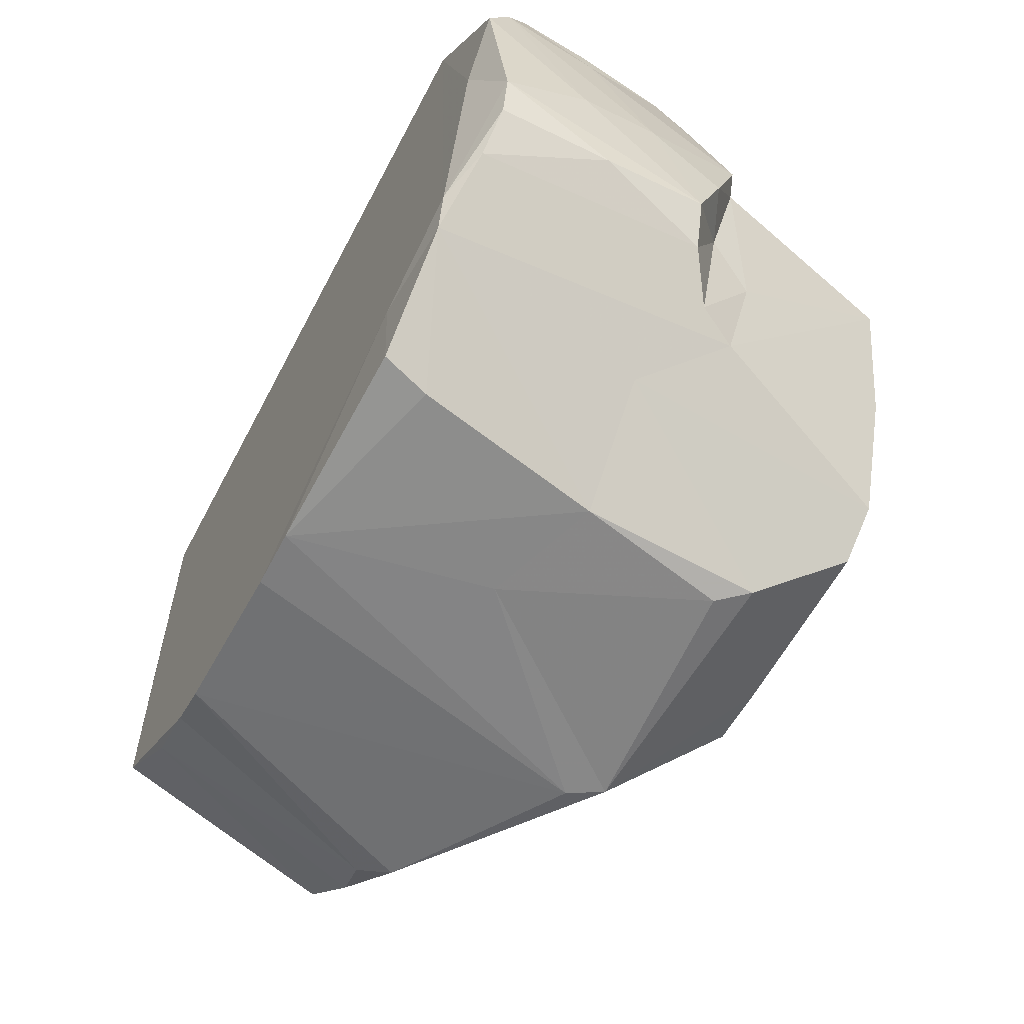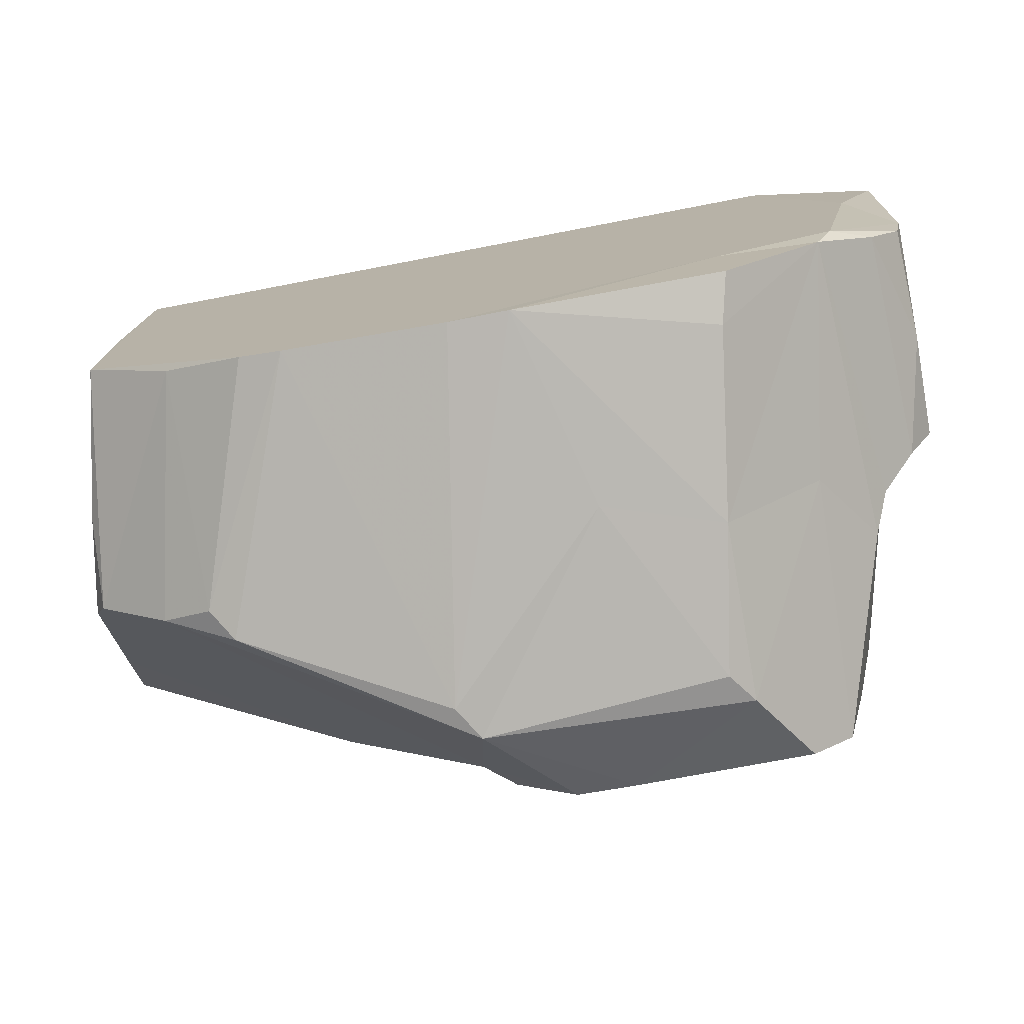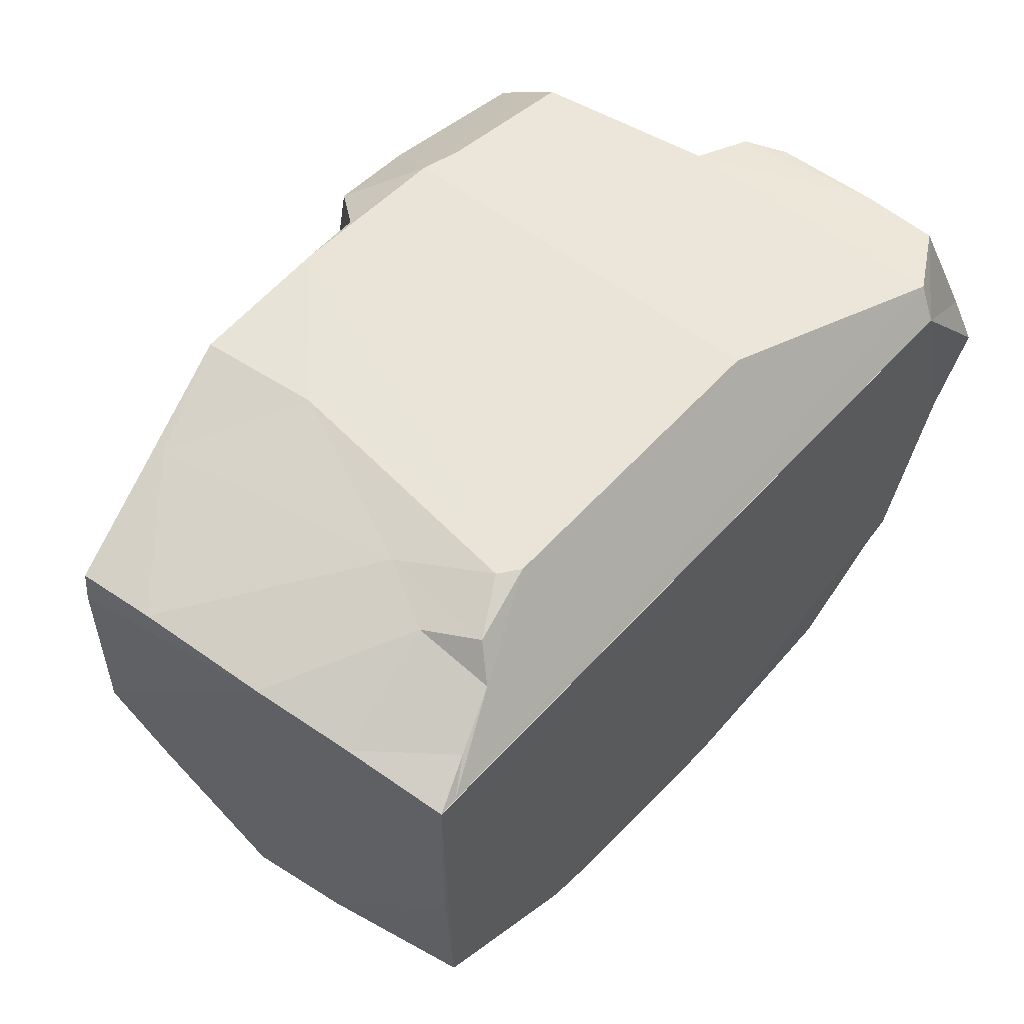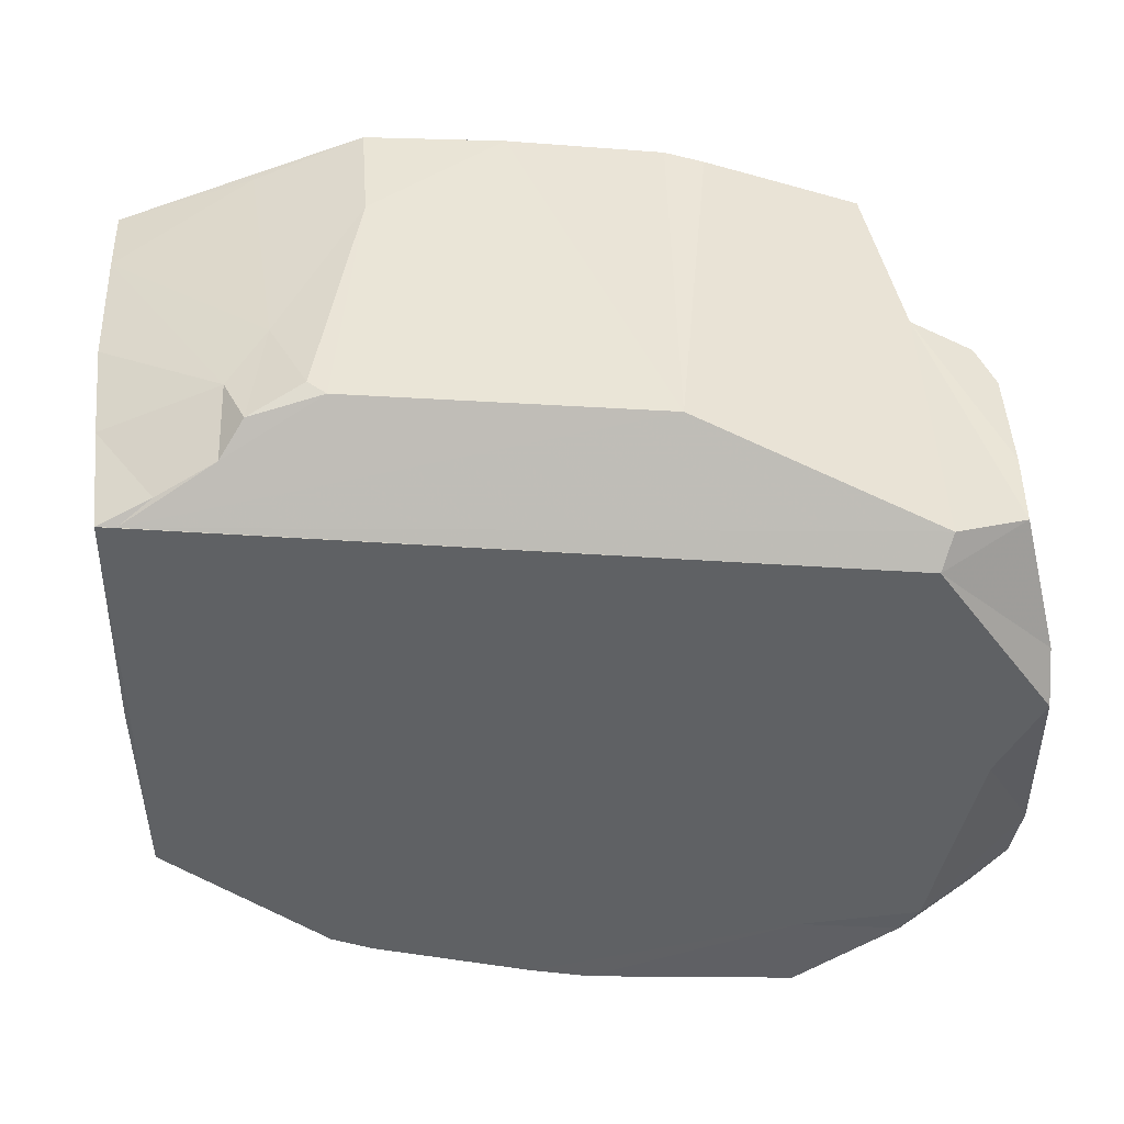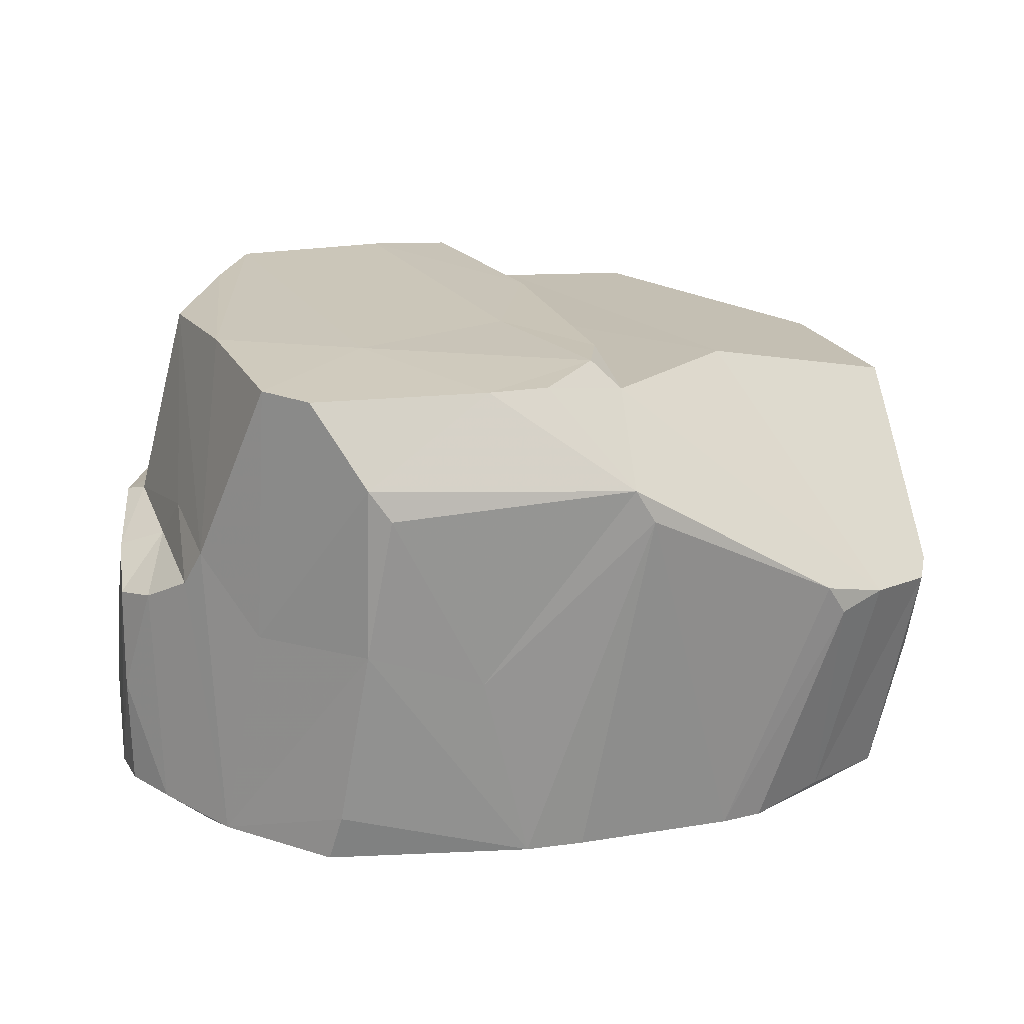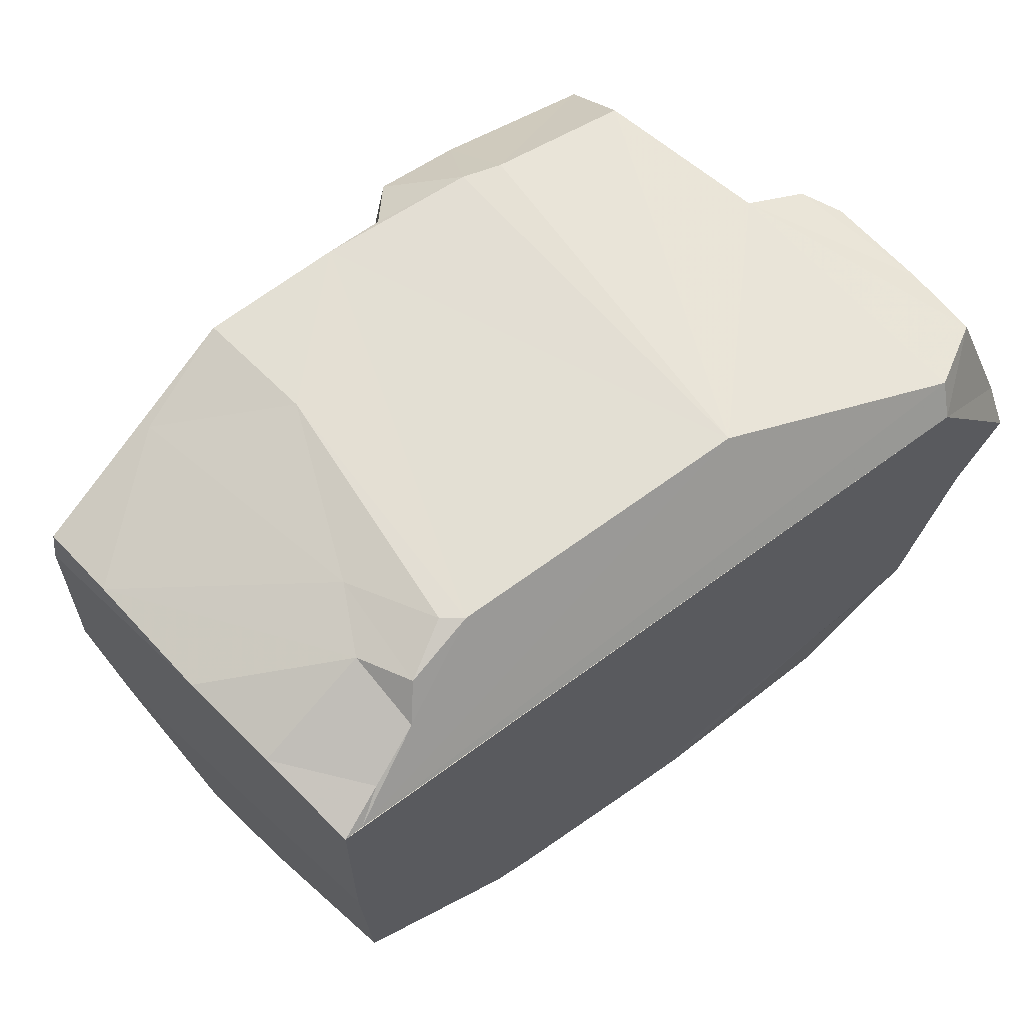
<metadata>
{"format":"obj","ext":"obj","renderer":"f3d","projection":"perspective","resolution":1024,"background":"white","views":[{"elev":-59.8,"azim":62.5,"up":"+Z"},{"elev":-77.0,"azim":10.8,"up":"+Z"},{"elev":60.8,"azim":-47.6,"up":"+Z"},{"elev":44.0,"azim":4.4,"up":"+Z"},{"elev":17.7,"azim":168.9,"up":"+Y"},{"elev":67.0,"azim":-36.3,"up":"+Z"}]}
</metadata>
<code>
v 0.892 -0.4676 -9.066
v -1.287 0.6226 -9.626
v 0.09056 -0.4693 -10.69
v -0.1863 0.6133 -10.78
v 0.2921 0.7583 -8.806
v 0.6197 -0.3289 -10.68
v 0.9193 -0.4055 -8.99
v -0.1297 0.9243 -9.492
v 1.111 0.2026 -10.21
v 1.053 0.3081 -9.948
v -0.7837 0.2578 -10.68
v -0.8456 -0.4487 -10.46
v 0.4799 0.9086 -10.23
v 1.177 0.2578 -9.885
v -0.6076 0.8037 -8.807
v -0.2127 0.8122 -9.387
v 1.207 -0.1673 -9.806
v 0.6721 0.8674 -10.65
v -0.9511 -0.4141 -9.007
v 0.5357 0.6494 -10.77
v -1.222 0.4214 -8.971
v 0.819 0.9581 -9.349
v -1.086 -0.4676 -9.061
v 0.9632 0.9097 -9.679
v 1.104 -0.154 -9.13
v -0.2263 0.8089 -10.44
v 0.8307 0.3302 -8.963
v -0.5116 -0.4676 -10.62
v 0.8454 0.5366 -9.137
v -1.21 0.2034 -10.32
v 0.2813 -0.2483 -8.803
v 1.206 -0.4077 -9.967
v -1.181 0.07125 -8.975
v 0.9625 0.3728 -10.37
v -0.6274 0.8025 -10.02
v -1.035 -0.4656 -9.062
v 1.051 0.1836 -9.027
v 0.7882 0.8776 -10.54
v -0.7994 -0.357 -8.933
v 1.2 -0.4627 -9.497
v 0.878 0.9182 -10.08
v -0.7426 -0.2887 -8.853
v 1.165 -0.1181 -9.363
v 0.4766 0.5663 -10.78
v -0.2322 0.8089 -8.803
v -1.096 -0.4657 -9.72
v 1.089 -0.4189 -10.23
v -0.5497 -0.2476 -8.803
v -0.1443 0.8879 -10.41
v 0.9844 0.3465 -9.38
v -0.6039 -0.2074 -8.803
v -1.081 -0.4676 -10.28
v 0.1895 0.8687 -10.64
v -0.8178 -0.1479 -8.875
v 1.19 -0.3949 -9.365
v 0.817 0.1617 -10.5
v -1.17 0.1714 -10.41
v 0.2719 0.9729 -8.987
v 1.144 0.3477 -9.606
v 0.03653 0.9586 -8.935
v -1.135 -0.1945 -9.007
v 1.185 0.1804 -10.1
v -0.6261 -0.4676 -10.59
v -1.247 0.6294 -8.984
v 1.186 -0.1011 -10.12
v -0.2416 0.5215 -10.78
v -1.265 0.4794 -9.851
v 1.086 -0.4677 -9.732
v 1.097 0.3633 -9.657
v -0.9789 0.1989 -10.56
v 0.6525 -0.4595 -10.65
v 0.02931 0.9108 -9.97
v 0.6524 -0.4676 -10.4
v -0.5588 0.4878 -8.801
v 0.99 0.285 -9.008
v 0.9235 -0.4561 -10.4
v 0.7154 0.9769 -9.109
v -0.7337 0.02561 -8.843
v 0.9691 -0.4673 -10.32
v -0.1943 0.8898 -10.24
v -0.84 0.1736 -10.65
v 1.178 -0.4061 -10.11
v 0.1863 0.7858 -8.801
v -0.07104 -0.4676 -10.68
v 1.009 0.2713 -10.32
v -0.07479 0.8131 -8.813
v 1.047 0.2882 -9.11
v 1.008 0.4274 -10.06
v -1.162 -0.06283 -10.33
v 1.192 0.053 -9.749
v 0.6985 0.7726 -8.925
v 0.2243 0.06651 -10.74
v -0.2321 0.812 -9.615
v 0.543 0.1707 -10.74
v 1.102 -0.2976 -9.039
v -0.8889 0.6983 -8.884
v 0.02393 0.871 -10.62
v 1.086 -0.09648 -9.03
v -1.267 0.6169 -9.064
g Group25084
f 52 1 23
f 13 58 77
f 30 67 35
f 94 6 3
f 27 7 95
f 41 24 34
f 84 73 1
f 62 14 90
f 83 45 31
f 61 67 46
f 35 2 15
f 2 64 15
f 94 56 76
f 68 79 32
f 14 62 10
f 5 77 58
f 11 66 28
f 67 89 46
f 12 81 63
f 63 1 52
f 41 13 77
f 70 26 4
f 27 50 29
f 27 91 31
f 35 15 45
f 45 74 48
f 80 93 8
f 86 83 60
f 37 25 43
f 79 68 1
f 20 4 53
f 66 92 3
f 45 48 31
f 7 36 1
f 20 18 56
f 53 18 20
f 96 21 78
f 64 99 33
f 88 24 69
f 24 29 69
f 31 48 36
f 33 54 21
f 24 41 22
f 22 29 24
f 95 1 55
f 95 7 1
f 97 4 26
f 13 72 58
f 50 27 75
f 98 75 27
f 28 66 84
f 84 1 28
f 5 91 77
f 31 91 5
f 70 12 57
f 70 57 35
f 27 31 7
f 36 7 31
f 17 32 62
f 47 76 85
f 61 46 23
f 19 61 23
f 10 9 85
f 47 85 9
f 26 35 93
f 26 70 35
f 23 1 36
f 19 23 36
f 59 37 43
f 87 59 50
f 56 18 38
f 18 53 38
f 39 19 36
f 54 61 19
f 55 1 40
f 17 40 32
f 41 34 38
f 38 13 41
f 48 74 51
f 54 19 39
f 59 43 90
f 17 55 40
f 20 44 4
f 20 56 94
f 93 35 45
f 86 60 16
f 89 52 46
f 46 52 23
f 79 82 32
f 65 32 82
f 48 39 36
f 42 39 48
f 97 26 49
f 80 26 93
f 10 88 69
f 14 10 69
f 42 48 51
f 39 42 54
f 52 57 12
f 12 63 52
f 13 53 49
f 53 13 38
f 78 21 54
f 78 54 42
f 90 43 55
f 43 95 55
f 56 34 76
f 34 56 38
f 89 57 52
f 57 30 35
f 72 8 58
f 16 60 8
f 14 59 90
f 59 14 69
f 58 8 60
f 58 60 83
f 33 2 61
f 54 33 61
f 62 9 10
f 47 9 65
f 63 28 1
f 81 28 63
f 21 96 64
f 33 21 64
f 65 62 32
f 65 9 62
f 4 92 66
f 11 4 66
f 35 67 2
f 2 67 61
f 68 32 40
f 68 40 1
f 69 50 59
f 69 29 50
f 70 4 11
f 12 70 81
f 3 6 71
f 6 94 76
f 49 72 13
f 49 26 80
f 3 71 73
f 6 76 71
f 78 74 96
f 15 74 45
f 75 98 37
f 59 87 37
f 71 76 73
f 76 47 79
f 22 77 91
f 41 77 22
f 51 78 42
f 74 78 51
f 76 79 73
f 73 79 1
f 72 80 8
f 49 80 72
f 81 11 28
f 81 70 11
f 82 79 47
f 65 82 47
f 83 31 5
f 83 5 58
f 3 73 84
f 84 66 3
f 10 85 88
f 76 34 85
f 16 45 86
f 83 86 45
f 75 87 50
f 87 75 37
f 24 88 34
f 34 88 85
f 67 30 89
f 89 30 57
f 17 90 55
f 62 90 17
f 22 91 29
f 91 27 29
f 4 44 92
f 44 20 94
f 16 93 45
f 93 16 8
f 44 94 92
f 92 94 3
f 43 25 95
f 25 37 98
f 96 15 64
f 15 96 74
f 4 97 53
f 53 97 49
f 27 95 98
f 95 25 98
f 99 2 33
f 99 64 2

</code>
